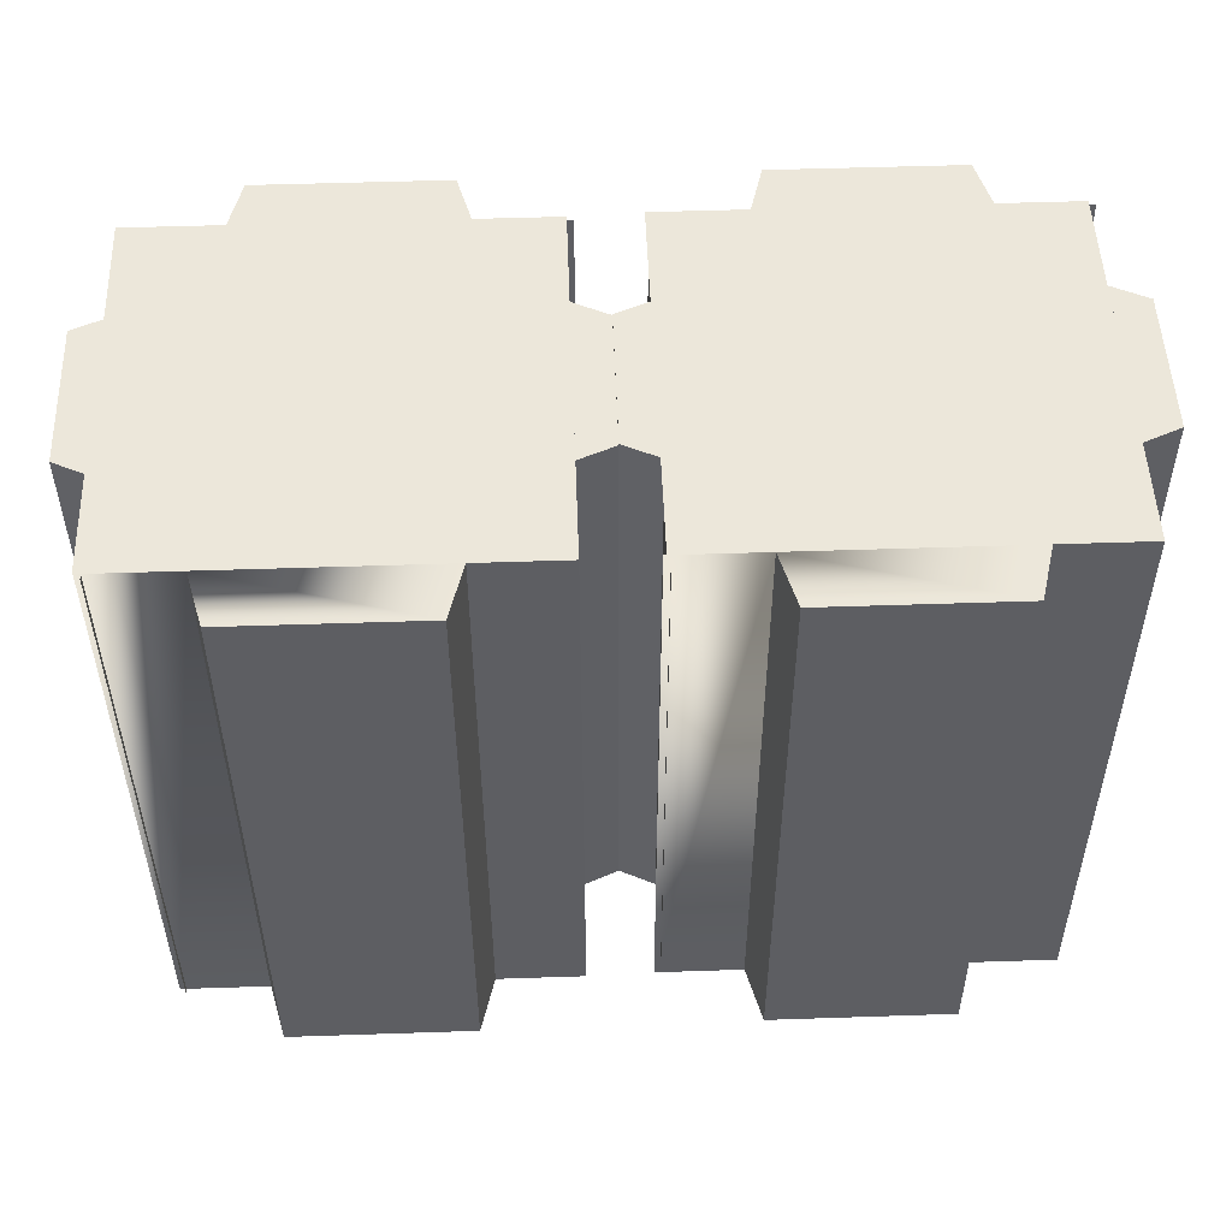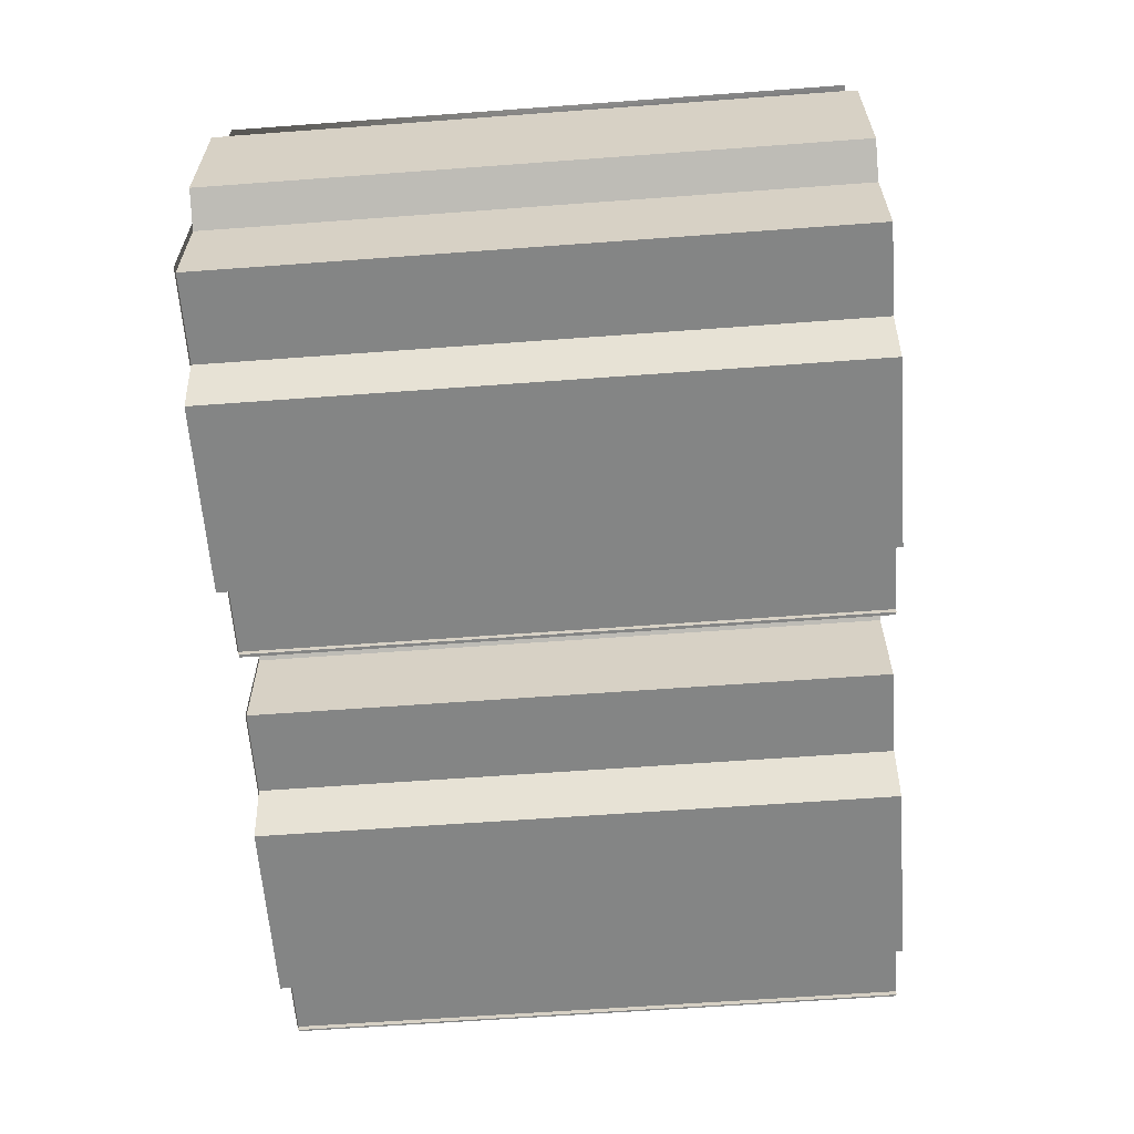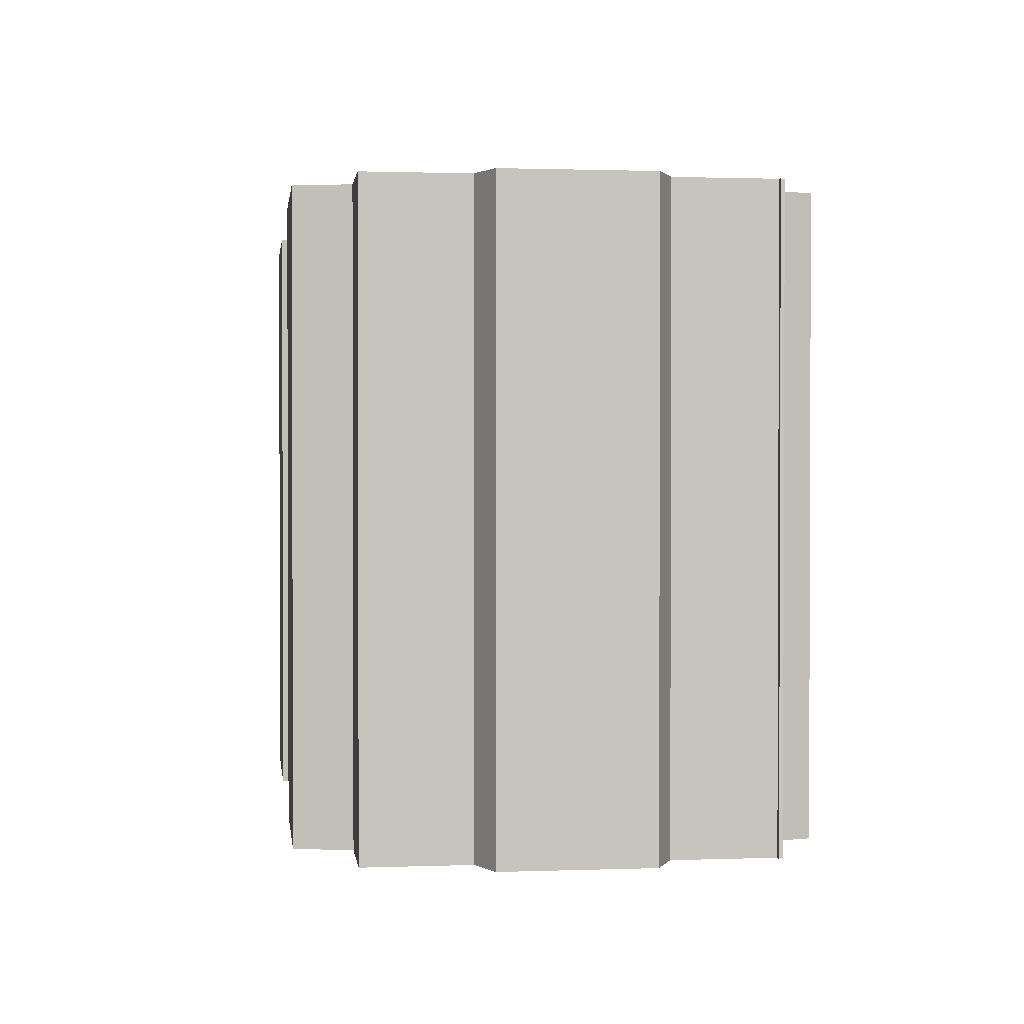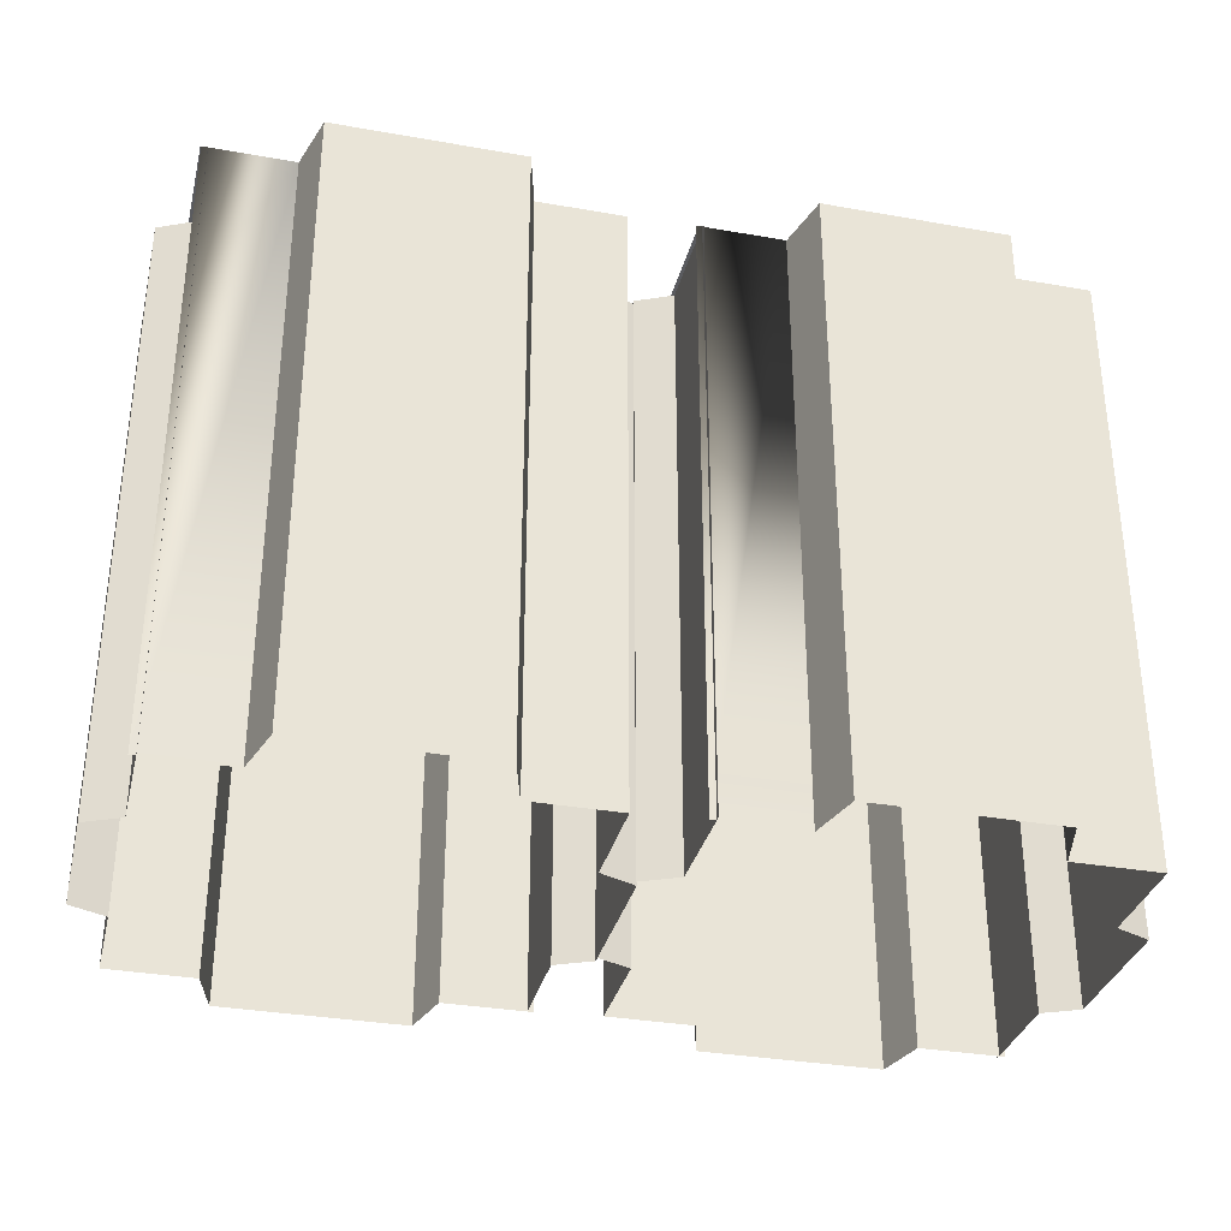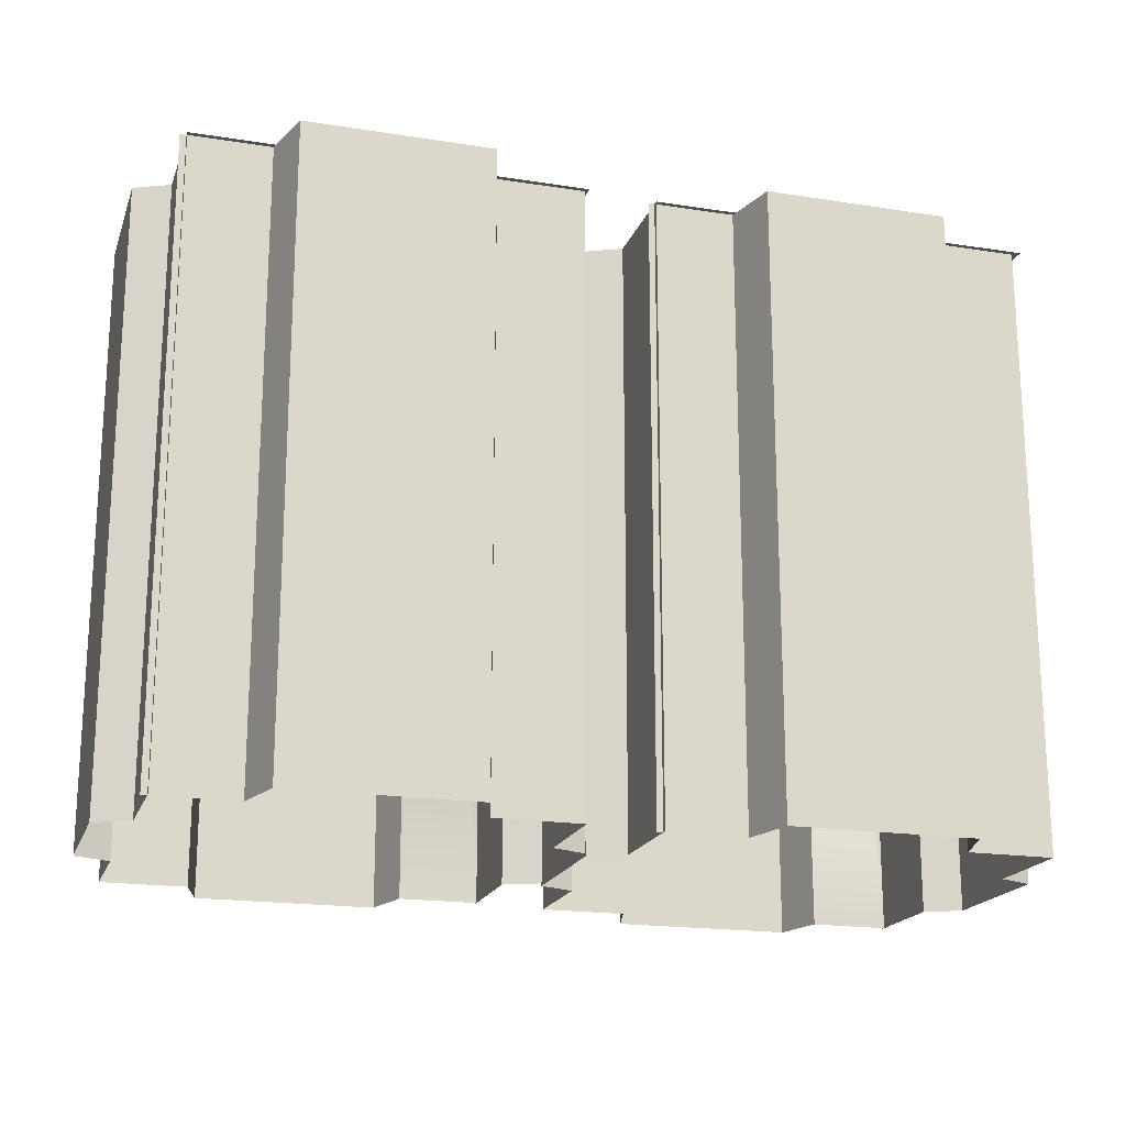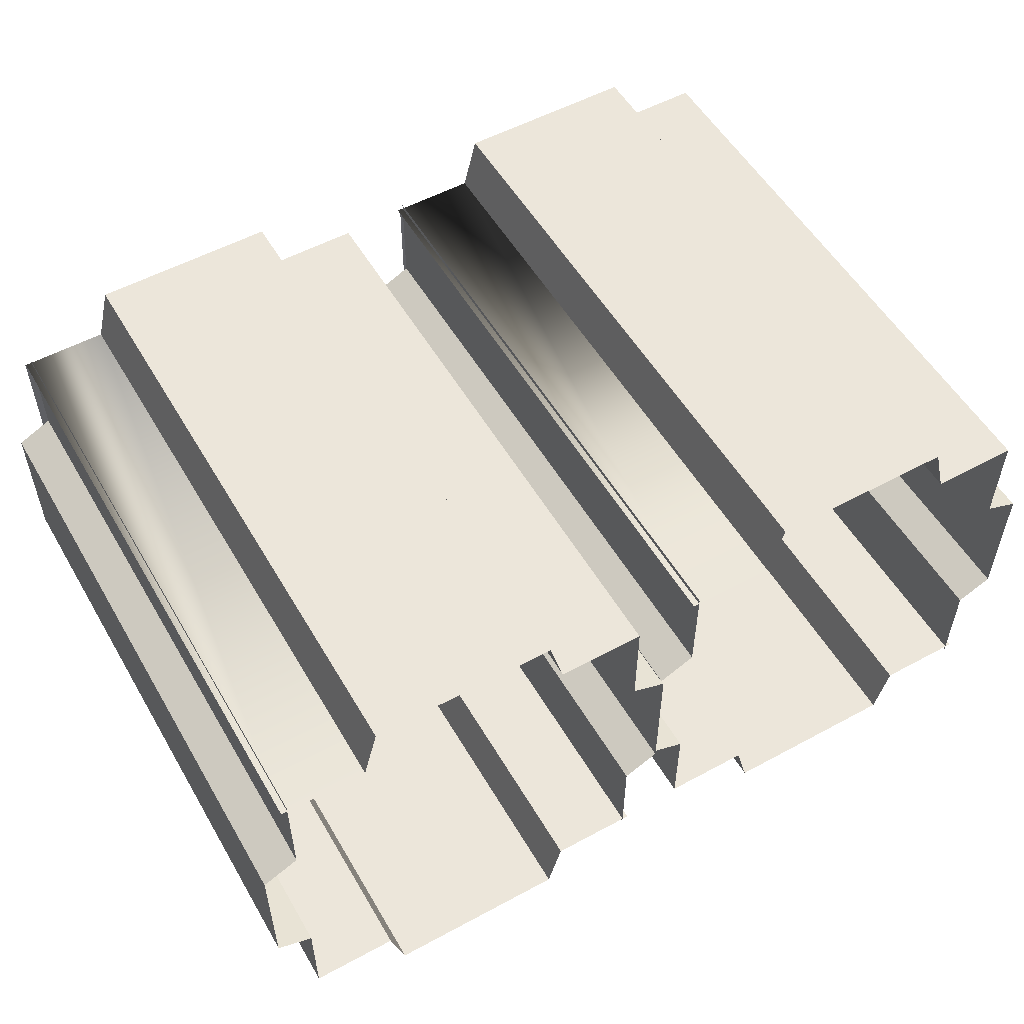
<metadata>
{"format":"obj","ext":"obj","renderer":"f3d","projection":"perspective","resolution":1024,"background":"white","views":[{"elev":51.2,"azim":-2.1,"up":"+Y"},{"elev":-61.6,"azim":-85.7,"up":"+Z"},{"elev":1.2,"azim":82.7,"up":"+Y"},{"elev":-33.1,"azim":-13.7,"up":"+Y"},{"elev":-19.0,"azim":163.4,"up":"+Y"},{"elev":54.2,"azim":-29.9,"up":"+Z"}]}
</metadata>
<code>
o House6Block_Cube.001_House6Block_Cube.002
v 26.54 0.2023 -12.38
v 26.54 39.2 5.539
v 26.54 0.2023 12.05
v 26.54 0.2023 5.539
v 2.107 39.2 12.05
v 7.569 39.2 12.05
v 2.107 0.2023 12.05
v 7.569 0.2023 12.05
v 26.54 39.2 -5.766
v 28.79 0.2023 -4.669
v 26.54 0.2023 -5.766
v 28.79 39.2 -4.669
v 28.79 0.2023 4.569
v 26.54 39.2 -12.38
v 21.06 0.2023 12.05
v 20.12 0.2023 15.56
v 28.79 39.2 4.569
v 21.06 39.2 12.05
v 20.12 39.2 15.56
v 8.491 0.2023 15.56
v 26.54 39.2 12.05
v 8.491 39.2 15.56
v -26.45 39.02 -12.38
v -1.976 0.02132 -12.38
v -1.976 39.02 5.539
v -1.976 0.02133 12.05
v -1.976 0.02133 5.539
v -26.41 39.02 12.05
v -20.94 39.02 12.05
v -26.41 0.02133 12.05
v -20.94 0.02133 12.05
v -1.976 39.02 -5.766
v 0.2773 0.02133 -4.669
v -1.976 0.02133 -5.766
v 0.2773 39.02 -4.669
v 0.2773 0.02133 4.569
v -1.976 39.02 -12.38
v -7.452 0.02133 12.05
v -8.39 0.02133 15.56
v 0.2773 39.02 4.569
v -7.452 39.02 12.05
v -8.39 39.02 15.56
v -20.02 0.02133 15.56
v -1.976 39.02 12.05
v -20.02 39.02 15.56
v 2.279 39.2 -12.38
v 2.279 39.2 12.05
v -26.45 39.02 12.05
v 2.49 0.2023 12.38
v 2.49 39.2 -5.539
v 2.49 0.2023 -12.05
v 2.49 0.2023 -5.539
v 21.46 39.2 -12.05
v 26.92 0.2023 -12.05
v 21.46 0.2023 -12.05
v 2.49 39.2 5.766
v 0.2362 0.2023 4.669
v 2.49 0.2023 5.766
v 0.2362 39.2 4.669
v 0.2362 0.2023 -4.569
v 2.49 39.2 12.38
v 7.965 0.2023 -12.05
v 8.903 0.2023 -15.56
v 26.92 39.2 -12.05
v 0.2362 39.2 -4.569
v 7.965 39.2 -12.05
v 8.903 39.2 -15.56
v 20.54 0.2023 -15.56
v 2.49 39.2 -12.05
v 20.54 39.2 -15.56
v -26.02 0.02132 12.38
v -26.02 39.02 -5.539
v -26.02 0.02133 -12.05
v -26.02 0.02133 -5.539
v -7.056 39.02 -12.05
v -1.593 0.02133 -12.05
v -7.056 0.02133 -12.05
v -26.02 39.02 5.766
v -28.28 0.02133 4.669
v -26.02 0.02133 5.766
v -28.28 39.02 4.669
v -28.28 0.02133 -4.569
v -26.02 39.02 12.38
v -20.55 0.02133 -12.05
v -19.61 0.02133 -15.56
v -1.593 39.02 -12.05
v -28.28 39.02 -4.569
v -20.55 39.02 -12.05
v -19.61 39.02 -15.56
v -7.977 0.02133 -15.56
v -26.02 39.02 -12.05
v -7.977 39.02 -15.56
f 48 37 23
f 47 14 46
f 48 44 37
f 47 21 14
f 2 3 4
f 6 7 8
f 9 10 11
f 12 13 10
f 14 11 1
f 17 4 13
f 18 16 15
f 19 20 16
f 6 18 5
f 21 15 3
f 22 8 20
f 2 21 3
f 6 5 7
f 9 12 10
f 12 17 13
f 14 9 11
f 17 2 4
f 18 19 16
f 19 22 20
f 2 17 12
f 2 12 9
f 22 19 6
f 19 18 6
f 21 18 15
f 22 6 8
f 25 26 27
f 29 30 31
f 32 33 34
f 35 36 33
f 37 34 24
f 40 27 36
f 41 39 38
f 42 43 39
f 29 41 28
f 44 38 26
f 45 31 43
f 25 44 26
f 29 28 30
f 32 35 33
f 35 40 36
f 37 32 34
f 40 25 27
f 41 42 39
f 42 45 43
f 25 40 35
f 25 35 32
f 45 42 29
f 42 41 29
f 44 41 38
f 45 29 31
f 50 51 52
f 53 54 55
f 56 57 58
f 59 60 57
f 61 58 49
f 65 52 60
f 66 63 62
f 67 68 63
f 69 62 51
f 70 55 68
f 50 69 51
f 53 64 54
f 56 59 57
f 59 65 60
f 61 56 58
f 65 50 52
f 66 67 63
f 67 70 68
f 50 65 59
f 50 59 56
f 70 67 53
f 67 66 53
f 69 66 62
f 70 53 55
f 72 73 74
f 75 76 77
f 78 79 80
f 81 82 79
f 83 80 71
f 87 74 82
f 88 85 84
f 89 90 85
f 91 84 73
f 92 77 90
f 72 91 73
f 75 86 76
f 78 81 79
f 81 87 82
f 83 78 80
f 87 72 74
f 88 89 85
f 89 92 90
f 72 87 81
f 72 81 78
f 92 89 75
f 89 88 75
f 91 88 84
f 92 75 77

</code>
